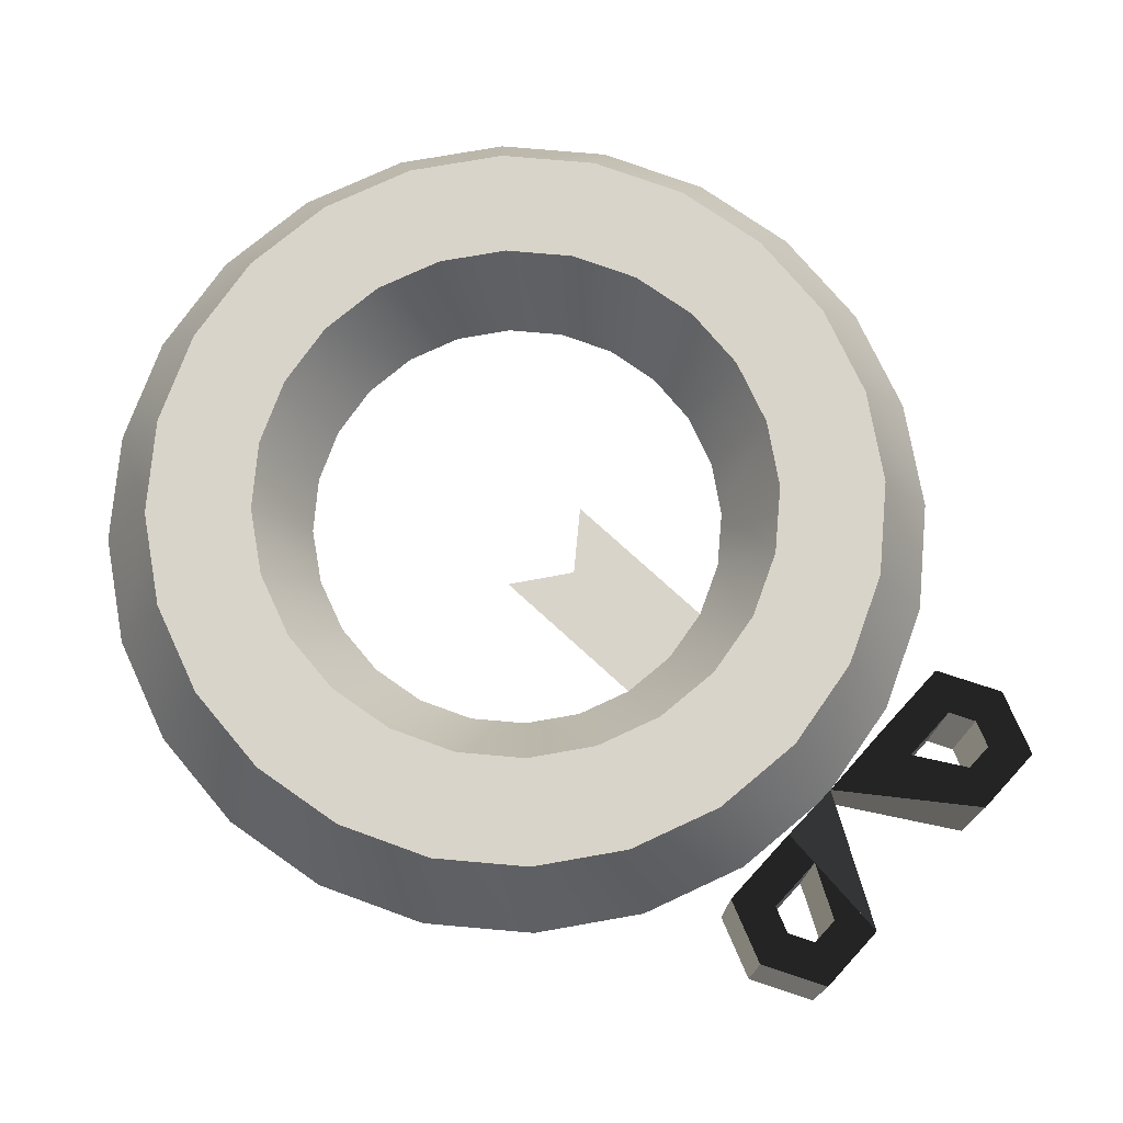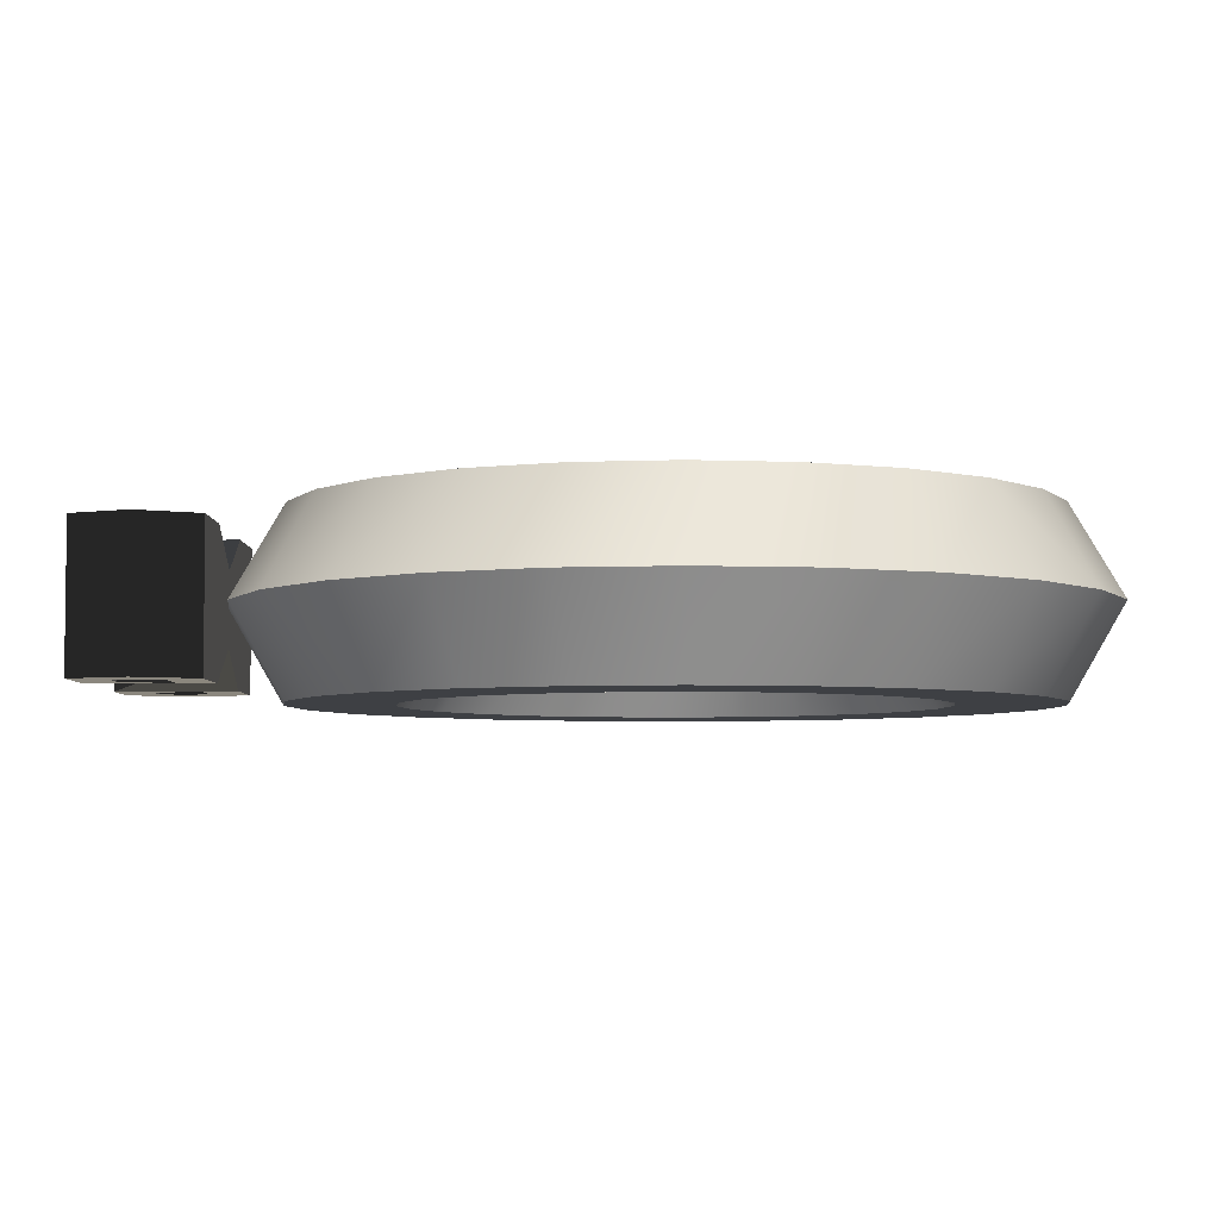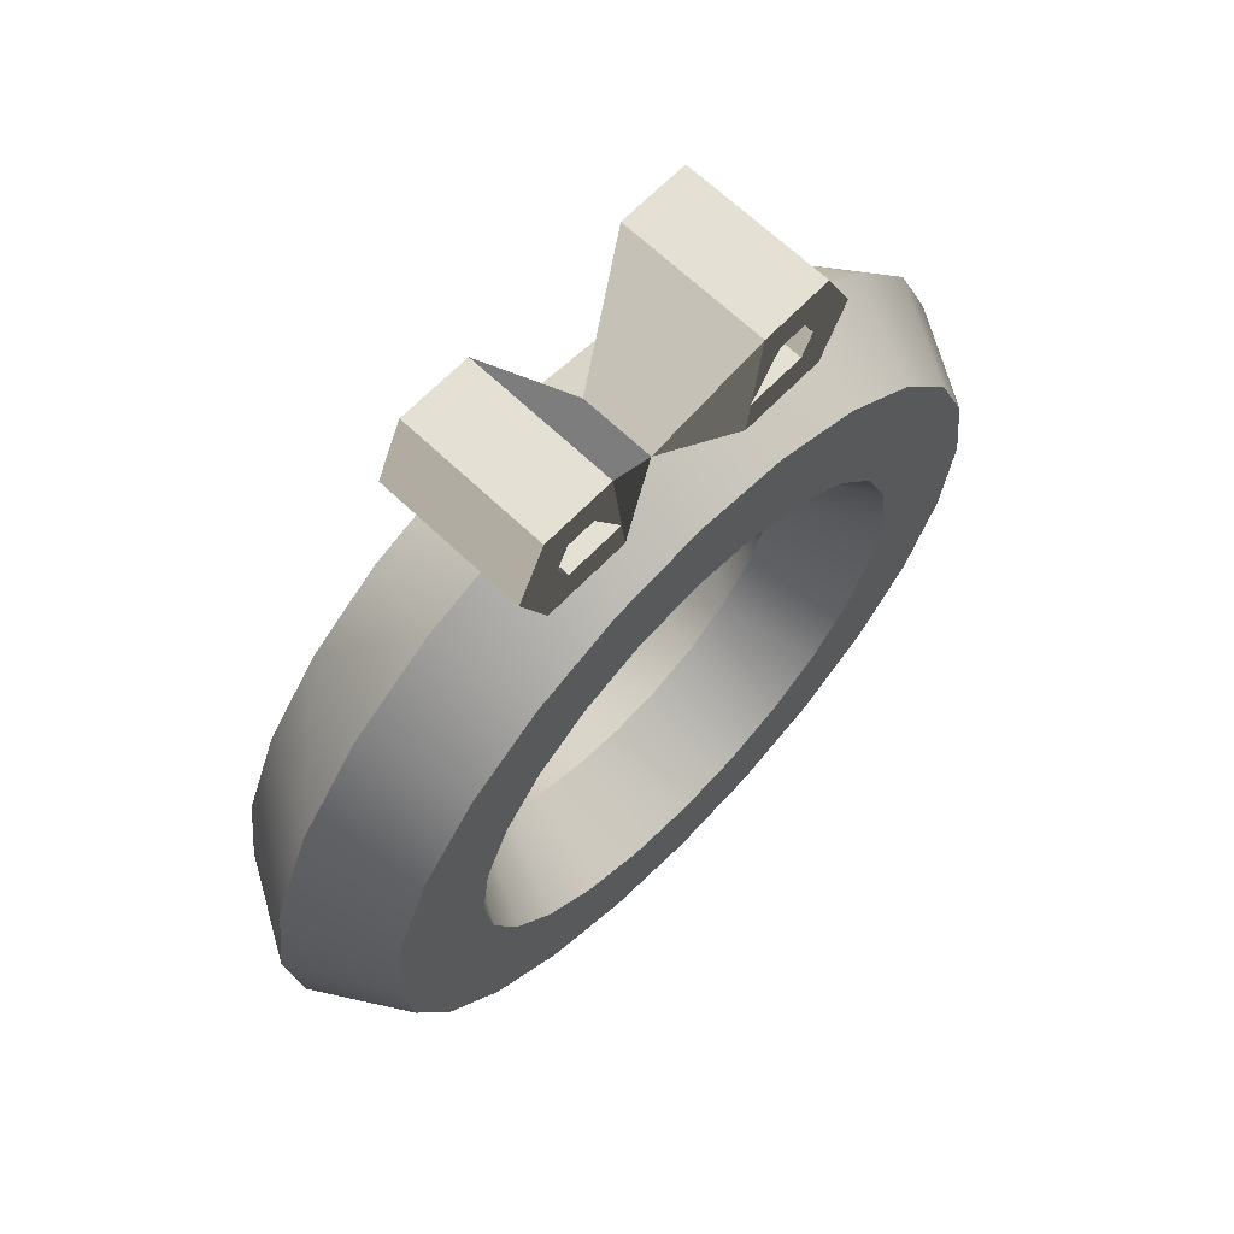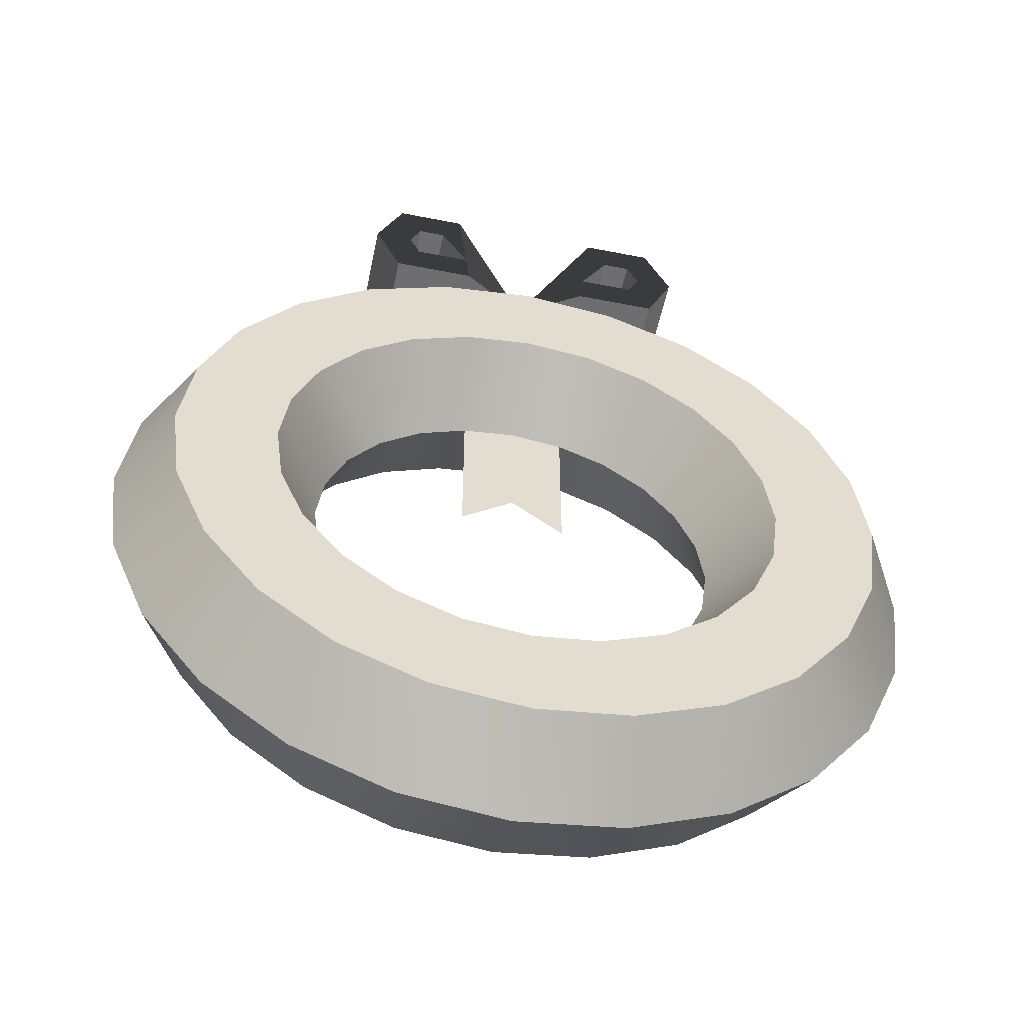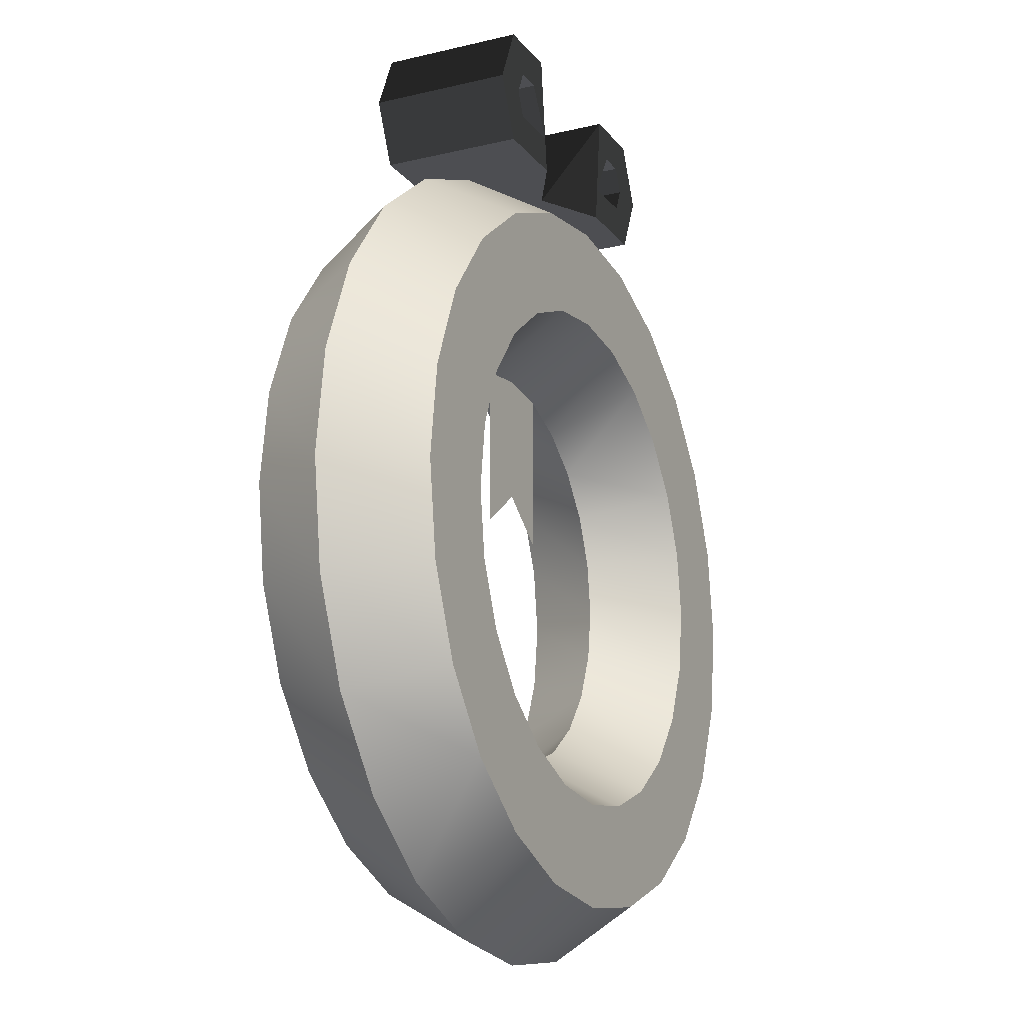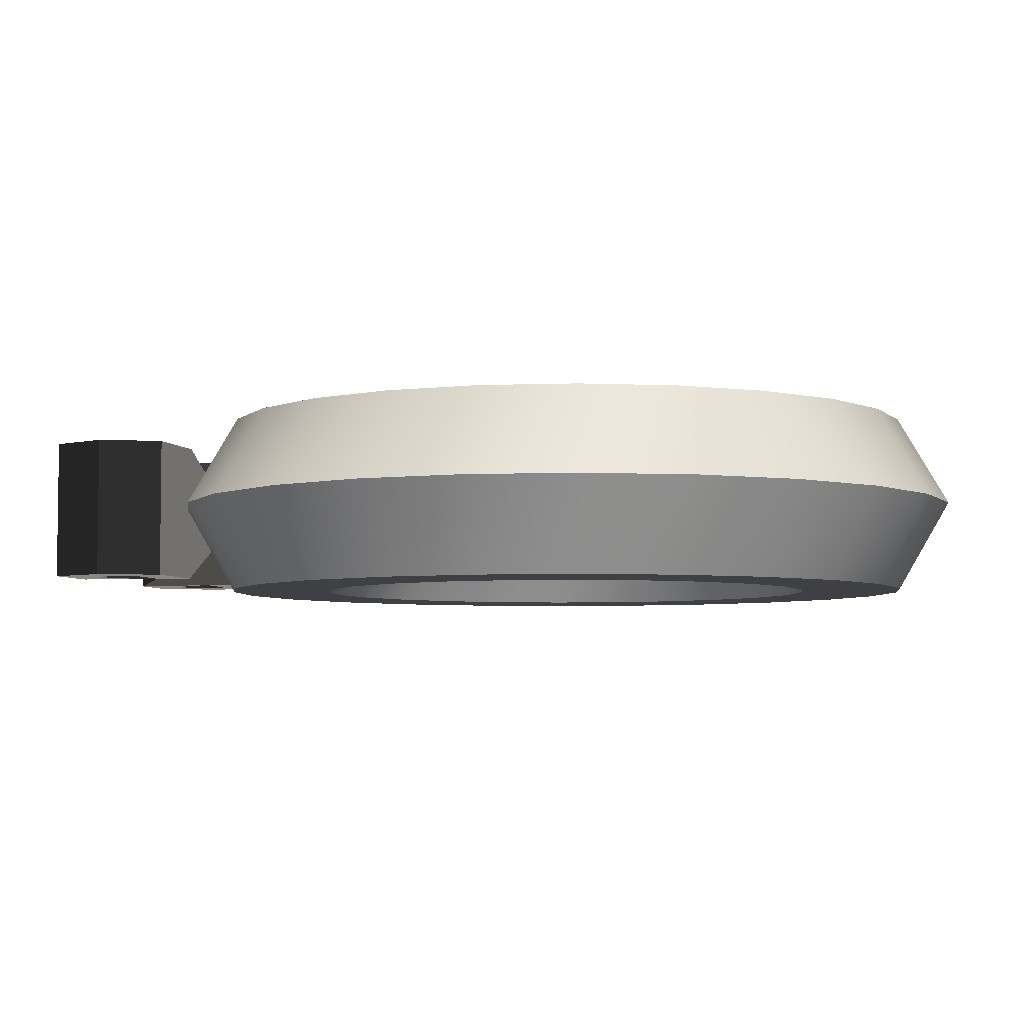
<metadata>
{"format":"obj","ext":"obj","renderer":"f3d","projection":"perspective","resolution":1024,"background":"white","views":[{"elev":74.9,"azim":132.5,"up":"+Z"},{"elev":-4.7,"azim":-89.9,"up":"+Z"},{"elev":65.8,"azim":-46.1,"up":"+Y"},{"elev":-54.4,"azim":-11.8,"up":"+Y"},{"elev":-17.2,"azim":-64.7,"up":"+Y"},{"elev":-4.8,"azim":-75.5,"up":"+Z"}]}
</metadata>
<code>
g wreath
v 1.433 3.131 -0.6002
v 1.099 3.22 -1.2
v 1.386 2.772 -0.6002
v 1.04 2.772 -1.2
v 4.505 2.772 -6.712e-08
v 4.445 2.324 -6.624e-08
v 4.158 2.772 -0.6002
v 4.111 2.413 -0.6002
v 0.09445 3.489 -0.6002
v -8.943e-09 2.772 -0.6002
v 0.4291 3.4 -1.2
v 0.3465 2.772 -1.2
v 0.4291 3.4 -6.395e-09
v 0.3465 2.772 -5.163e-09
v 1.099 3.22 -1.637e-08
v 1.04 2.772 -1.549e-08
v 2.324 4.445 -3.462e-08
v 2.772 4.505 -4.131e-08
v 2.413 4.111 -0.6002
v 2.772 4.158 -0.6002
v 2.324 4.445 -1.2
v 2.772 4.505 -1.2
v 5.544 2.772 -0.6002
v 5.197 2.772 -1.2
v 5.45 2.055 -0.6002
v 5.115 2.144 -1.2
v 4.111 3.131 -0.6002
v 4.445 3.22 -1.2
v 4.505 2.772 -1.2
v 5.197 2.772 -7.745e-08
v 5.115 2.144 -7.622e-08
v 5.115 3.4 -7.622e-08
v 5.45 3.489 -0.6002
v 4.445 3.22 -6.624e-08
v 4.445 2.324 -1.2
v 2.055 0.09445 -0.6002
v 2.144 0.4291 -3.195e-08
v 2.772 0 -0.6002
v 2.772 0.3465 -4.131e-08
v 3.131 4.111 -0.6002
v 3.22 4.445 -4.799e-08
v 2.772 5.197 -4.131e-08
v 2.772 5.544 -0.6002
v 3.4 5.115 -5.066e-08
v 3.489 5.45 -0.6002
v 2.772 0.3465 -1.2
v 3.4 0.4291 -1.2
v 3.489 0.09445 -0.6002
v 2.772 1.386 -0.6002
v 2.772 1.04 -1.2
v 3.131 1.433 -0.6002
v 3.22 1.099 -1.2
v 2.144 0.4291 -1.2
v 1.099 2.324 -1.637e-08
v 1.433 2.413 -0.6002
v 2.324 1.099 -3.462e-08
v 2.413 1.433 -0.6002
v 2.772 1.04 -4.131e-08
v 1.099 2.324 -1.2
v 2.324 1.099 -1.2
v 5.115 3.4 -1.2
v 3.22 4.445 -1.2
v 2.055 5.45 -0.6002
v 2.144 5.115 -1.2
v 2.772 5.197 -1.2
v 3.22 1.099 -4.799e-08
v 3.4 0.4291 -5.066e-08
v 3.4 5.115 -1.2
v 2.144 5.115 -3.195e-08
v 0.4291 2.144 -6.395e-09
v 0.09445 2.055 -0.6002
v 0.4291 2.144 -1.2
v 2.413 3.02 -0.6002
v 2.772 3.291 -0.6002
v 3.131 3.02 -0.6002
v 1.572 2.079 -0.6002
v 1.272 1.906 -1.2
v 1.792 1.792 -0.6002
v 1.547 1.547 -1.2
v 3.985 0.6715 -5.938e-08
v 4.487 1.057 -6.686e-08
v 4.158 0.3714 -0.6002
v 4.732 0.8119 -0.6002
v 5.173 1.386 -0.6002
v 4.873 1.559 -1.2
v 4.487 1.057 -1.2
v 3.972 2.079 -0.6002
v 4.272 1.906 -1.2
v 1.547 3.997 -2.305e-08
v 1.792 3.752 -0.6002
v 1.272 3.638 -1.895e-08
v 1.572 3.465 -0.6002
v 0.6715 3.985 -1.001e-08
v 0.3714 4.158 -0.6002
v 0.8119 4.732 -0.6002
v 1.057 4.487 -1.2
v 0.6715 3.985 -1.2
v 1.386 5.173 -0.6002
v 1.559 4.873 -1.2
v 1.559 4.873 -2.323e-08
v 4.873 1.559 -7.261e-08
v 4.272 1.906 -6.366e-08
v 5.173 4.158 -0.6002
v 4.873 3.985 -1.2
v 3.997 1.547 -5.956e-08
v 3.752 1.792 -0.6002
v 1.547 3.997 -1.2
v 1.906 4.272 -1.2
v 2.079 3.972 -0.6002
v 4.873 3.985 -7.261e-08
v 3.465 1.572 -0.6002
v 3.638 1.272 -5.421e-08
v 3.638 1.272 -1.2
v 3.997 1.547 -1.2
v 1.272 3.638 -1.2
v 1.906 4.272 -2.84e-08
v 4.272 3.638 -6.366e-08
v 3.972 3.465 -0.6002
v 1.057 4.487 -1.575e-08
v 0.6715 1.559 -1.001e-08
v 1.057 1.057 -1.575e-08
v 0.3714 1.386 -0.6002
v 0.8119 0.8119 -0.6002
v 1.272 1.906 -1.895e-08
v 3.985 0.6715 -1.2
v 3.465 3.972 -0.6002
v 3.638 4.272 -1.2
v 3.752 3.752 -0.6002
v 3.997 3.997 -1.2
v 4.272 3.638 -1.2
v 0.6715 1.559 -1.2
v 3.638 4.272 -5.421e-08
v 3.997 3.997 -5.956e-08
v 3.985 4.873 -1.2
v 4.158 5.173 -0.6002
v 3.985 4.873 -5.938e-08
v 4.487 4.487 -6.686e-08
v 4.732 4.732 -0.6002
v 1.386 0.3714 -0.6002
v 1.559 0.6715 -2.323e-08
v 4.487 4.487 -1.2
v 1.906 1.272 -1.2
v 2.079 1.572 -0.6002
v 1.559 0.6715 -1.2
v 1.906 1.272 -2.84e-08
v 1.057 1.057 -1.2
v 1.547 1.547 -2.305e-08
f 2 1 3
f 3 4 2
f 6 5 7
f 7 8 6
f 10 9 11
f 11 12 10
f 14 13 9
f 9 10 14
f 1 15 16
f 16 3 1
f 18 17 19
f 19 20 18
f 19 21 22
f 22 20 19
f 24 23 25
f 25 26 24
f 7 27 28
f 28 29 7
f 23 30 31
f 31 25 23
f 33 32 30
f 30 23 33
f 5 34 27
f 27 7 5
f 8 7 29
f 29 35 8
f 37 36 38
f 38 39 37
f 18 20 40
f 40 41 18
f 43 42 44
f 44 45 43
f 38 46 47
f 47 48 38
f 50 49 51
f 51 52 50
f 38 36 53
f 53 46 38
f 3 16 54
f 54 55 3
f 57 56 58
f 58 49 57
f 4 3 55
f 55 59 4
f 50 60 57
f 57 49 50
f 61 33 23
f 23 24 61
f 20 22 62
f 62 40 20
f 64 63 43
f 43 65 64
f 49 58 66
f 66 51 49
f 39 38 48
f 48 67 39
f 65 43 45
f 45 68 65
f 43 63 69
f 69 42 43
f 70 14 10
f 10 71 70
f 71 10 12
f 12 72 71
f 24 26 35
f 35 29 24
f 29 28 24
f 28 61 24
f 59 72 12
f 12 4 59
f 12 2 4
f 12 11 2
f 47 46 53
f 53 60 47
f 60 50 47
f 47 50 52
f 6 31 30
f 30 5 6
f 30 32 5
f 32 34 5
f 14 70 54
f 54 16 14
f 16 15 14
f 15 13 14
f 37 58 56
f 66 58 37
f 67 66 37
f 37 39 67
f 22 21 64
f 22 64 68
f 68 62 22
f 64 65 68
f 18 41 44
f 44 69 18
f 44 42 69
f 17 18 69
f 74 73 19
f 19 40 74
f 19 20 40
f 75 74 40
f 77 76 78
f 78 79 77
f 81 80 82
f 82 83 81
f 85 84 83
f 83 86 85
f 87 8 35
f 35 88 87
f 90 89 91
f 91 92 90
f 13 93 94
f 94 9 13
f 94 95 96
f 96 97 94
f 96 95 98
f 98 99 96
f 99 98 63
f 63 64 99
f 63 98 100
f 100 69 63
f 84 101 81
f 81 83 84
f 102 6 8
f 8 87 102
f 26 25 84
f 84 85 26
f 104 103 33
f 33 61 104
f 105 102 87
f 87 106 105
f 90 107 108
f 108 109 90
f 103 110 32
f 32 33 103
f 111 51 66
f 66 112 111
f 113 111 106
f 106 114 113
f 92 91 15
f 15 1 92
f 109 108 21
f 21 19 109
f 115 92 1
f 1 2 115
f 17 116 109
f 109 19 17
f 34 117 118
f 118 27 34
f 98 95 119
f 119 100 98
f 121 120 122
f 122 123 121
f 55 54 124
f 124 76 55
f 116 89 90
f 90 109 116
f 25 31 101
f 101 84 25
f 106 111 112
f 112 105 106
f 9 94 97
f 97 11 9
f 107 90 92
f 92 115 107
f 93 119 95
f 95 94 93
f 106 87 88
f 88 114 106
f 82 125 86
f 86 83 82
f 126 40 62
f 62 127 126
f 118 128 129
f 129 130 118
f 122 71 72
f 72 131 122
f 132 126 128
f 128 133 132
f 134 68 45
f 45 135 134
f 135 136 137
f 137 138 135
f 59 55 76
f 76 77 59
f 121 123 139
f 139 140 121
f 27 118 130
f 130 28 27
f 45 44 136
f 136 135 45
f 80 67 48
f 48 82 80
f 120 70 71
f 71 122 120
f 141 134 135
f 135 138 141
f 117 34 32
f 32 110 117
f 110 133 117
f 110 137 133
f 137 132 133
f 137 41 132
f 137 44 41
f 137 136 44
f 140 139 36
f 36 37 140
f 60 142 143
f 143 57 60
f 48 47 125
f 125 82 48
f 52 51 111
f 111 113 52
f 36 139 144
f 144 53 36
f 143 145 56
f 56 57 143
f 128 126 127
f 127 129 128
f 117 133 128
f 128 118 117
f 141 138 103
f 103 104 141
f 139 123 146
f 146 144 139
f 138 137 110
f 110 103 138
f 41 40 126
f 126 132 41
f 142 79 78
f 78 143 142
f 78 147 145
f 145 143 78
f 76 124 147
f 147 78 76
f 123 122 131
f 131 146 123
f 115 2 11
f 11 97 115
f 97 107 115
f 97 96 107
f 96 108 107
f 96 21 108
f 96 64 21
f 96 99 64
f 60 53 144
f 144 146 60
f 146 131 60
f 131 142 60
f 131 79 142
f 131 77 79
f 131 72 77
f 72 59 77
f 125 47 52
f 52 86 125
f 52 85 86
f 52 113 85
f 113 114 85
f 114 88 85
f 88 26 85
f 88 35 26
f 140 37 56
f 56 121 140
f 56 120 121
f 56 145 120
f 145 147 120
f 147 124 120
f 124 70 120
f 124 54 70
f 66 67 80
f 80 81 66
f 81 101 66
f 101 112 66
f 101 105 112
f 101 102 105
f 101 31 102
f 31 6 102
f 61 28 130
f 130 104 61
f 130 129 104
f 129 141 104
f 129 127 141
f 127 62 141
f 62 68 141
f 68 134 141
f 13 15 91
f 91 93 13
f 91 89 93
f 89 119 93
f 89 116 119
f 116 17 119
f 17 69 119
f 69 100 119
g Group 29
v 3.692 5.949 -0.1148
v 3.617 5.784 -0.1148
v 3.692 5.949 -1.086
v 3.617 5.784 -1.086
v 3.216 5.544 -1.086
v 3.242 5.784 -1.086
v 2.772 5.544 -0.8428
v 3.304 6.355 -1.086
v 2.328 5.544 -0.1148
v 2.302 5.784 -0.1148
v 2.772 5.544 -0.3575
v 2.24 6.355 -0.1148
v 3.617 6.115 -0.1148
v 3.617 6.115 -1.086
v 3.304 6.355 -0.1148
v 3.242 5.784 -0.1148
v 3.216 5.544 -0.1148
v 1.927 5.784 -1.086
v 2.328 5.544 -1.086
v 2.302 5.784 -1.086
v 1.589 5.949 -1.086
v 2.24 5.544 -1.086
v 1.772 5.544 -1.086
v 1.852 5.949 -1.086
v 1.772 6.355 -1.086
v 1.927 6.115 -1.086
v 2.111 6.115 -1.086
v 2.24 6.355 -1.086
v 1.772 6.355 -0.1148
v 3.772 6.355 -0.1148
v 3.772 6.355 -1.086
v 3.955 5.949 -0.1148
v 3.955 5.949 -1.086
v 3.772 5.544 -0.1148
v 3.772 5.544 -1.086
v 2.111 6.115 -0.1148
v 3.304 5.544 -0.1148
v 3.433 6.115 -0.1148
v 1.927 6.115 -0.1148
v 1.927 5.784 -0.1148
v 2.24 5.784 -0.1148
v 1.589 5.949 -0.1148
v 1.852 5.949 -0.1148
v 2.24 5.544 -0.1148
v 1.772 5.544 -0.1148
v 3.304 5.784 -1.086
v 3.433 6.115 -1.086
v 3.304 5.544 -1.086
f 149 148 150
f 150 151 149
f 153 152 154
f 154 155 153
f 157 156 158
f 158 159 157
f 150 148 160
f 160 161 150
f 163 162 158
f 158 164 163
f 166 165 167
f 168 165 166
f 168 166 169
f 169 170 168
f 168 171 165
f 168 172 171
f 172 173 171
f 172 174 173
f 175 167 174
f 174 172 175
f 172 176 159
f 159 175 172
f 155 162 163
f 163 153 155
f 154 166 167
f 167 175 154
f 155 162 177
f 177 178 155
f 180 179 181
f 181 182 180
f 167 157 183
f 183 174 167
f 163 164 184
f 184 181 163
f 181 149 163
f 181 179 149
f 179 148 149
f 179 160 148
f 179 177 160
f 177 162 160
f 162 163 185
f 185 160 162
f 183 186 173
f 173 174 183
f 165 187 188
f 188 167 165
f 188 157 167
f 189 176 172
f 172 168 189
f 190 187 165
f 165 171 190
f 188 187 156
f 156 157 188
f 156 187 189
f 191 156 189
f 189 192 191
f 187 190 189
f 190 176 189
f 190 186 176
f 186 183 176
f 183 157 159
f 159 176 183
f 173 186 190
f 190 171 173
f 175 159 158
f 158 154 175
f 170 192 189
f 189 168 170
f 153 163 149
f 149 193 153
f 149 151 193
f 158 162 155
f 155 154 158
f 194 185 163
f 163 153 194
f 167 157 159
f 159 175 167
f 194 153 155
f 155 161 194
f 161 155 178
f 161 178 180
f 150 161 180
f 151 150 180
f 151 180 182
f 153 182 195
f 195 152 153
f 153 193 182
f 193 151 182
f 160 185 194
f 194 161 160
f 170 192 191
f 191 169 170
f 191 156 169
f 156 166 169
f 156 158 166
f 158 154 166
f 154 158 164
f 164 152 154
f 164 184 152
f 184 195 152
f 184 181 195
f 181 182 195
f 177 179 180
f 180 178 177

</code>
